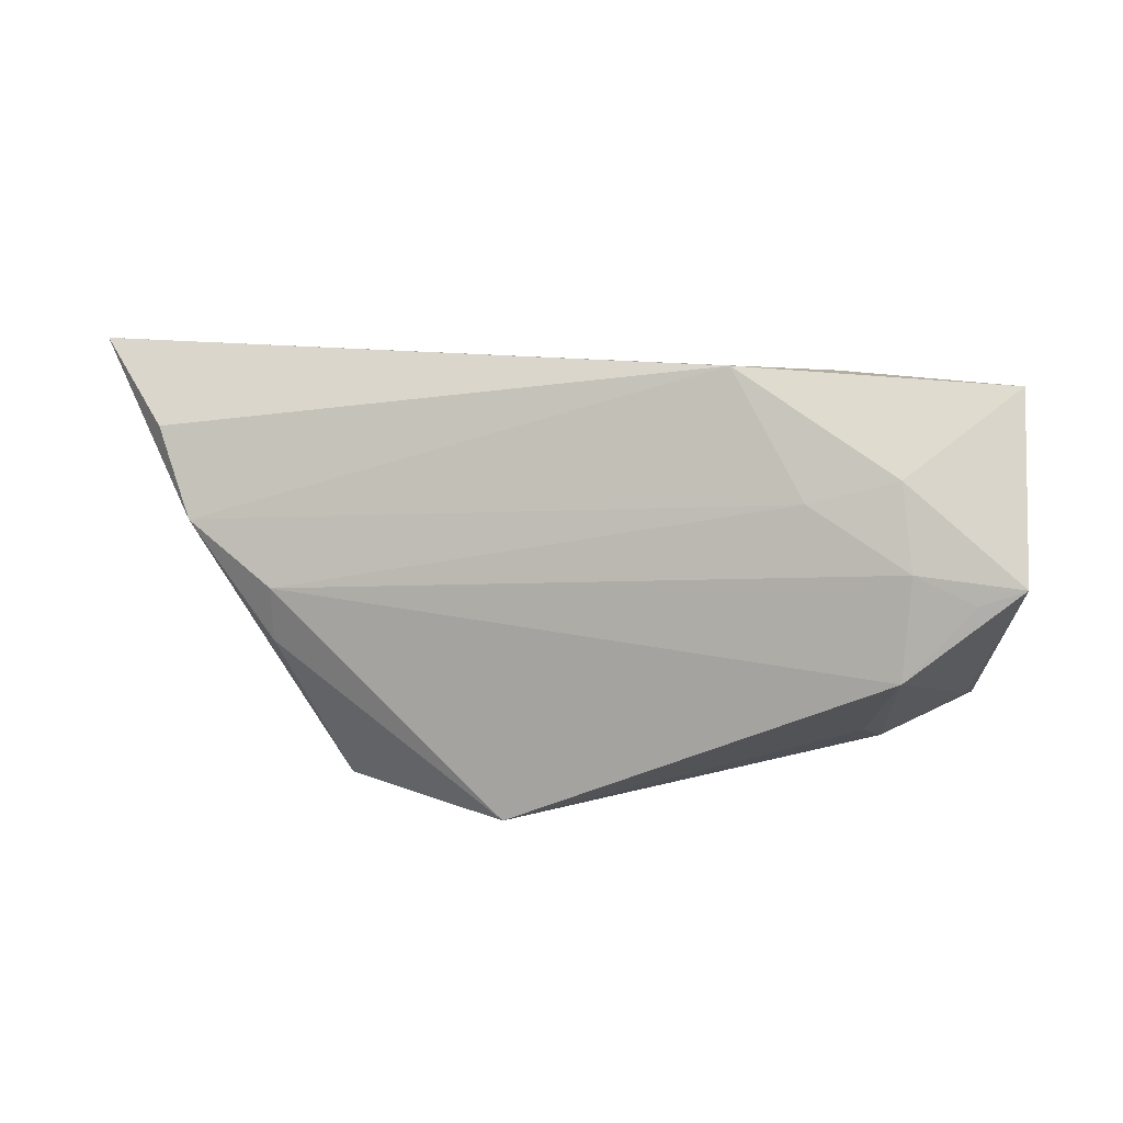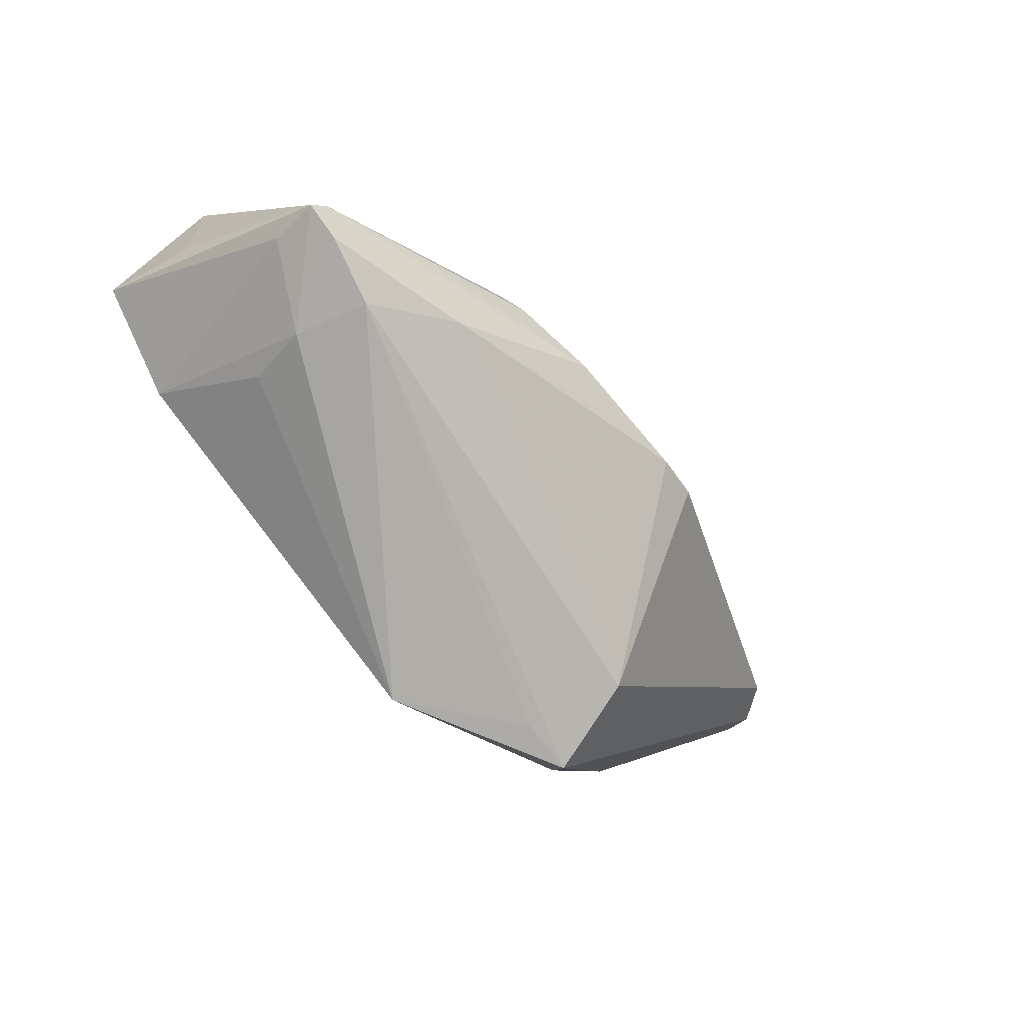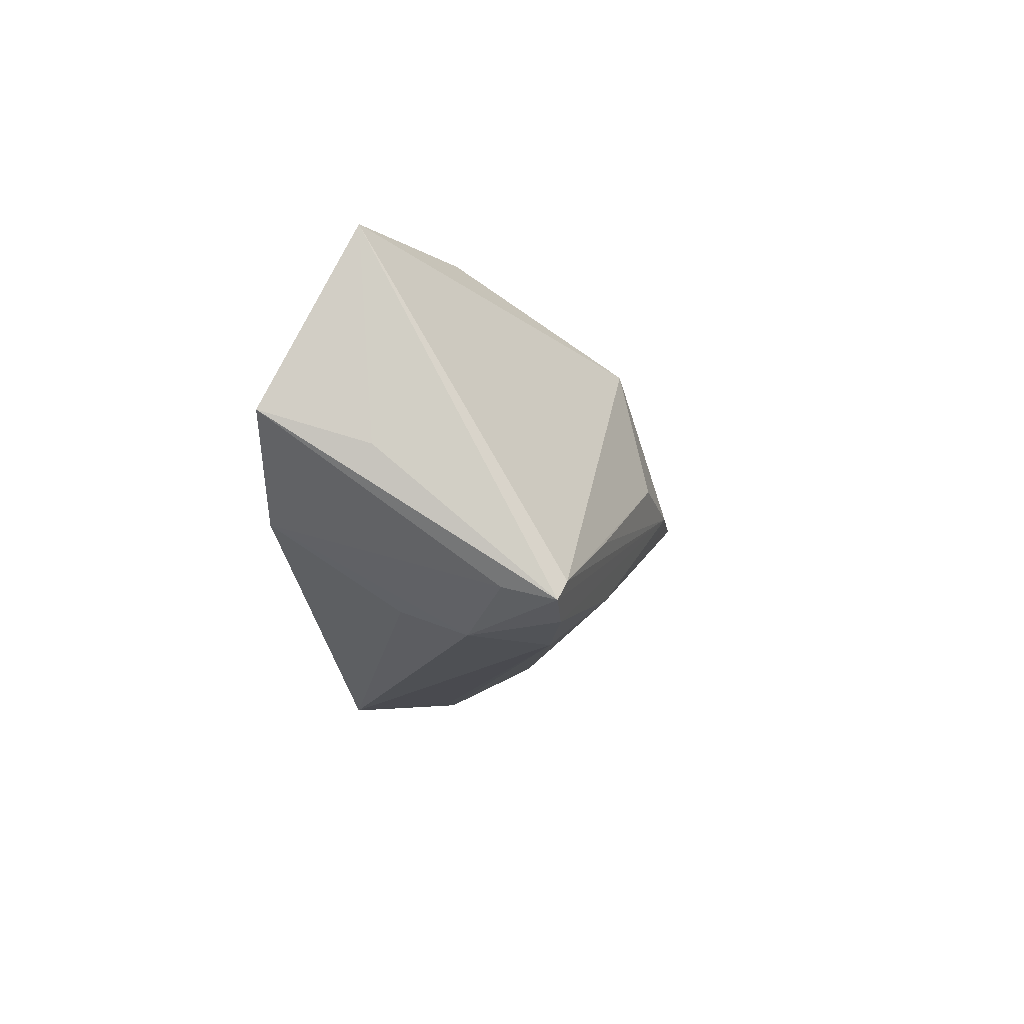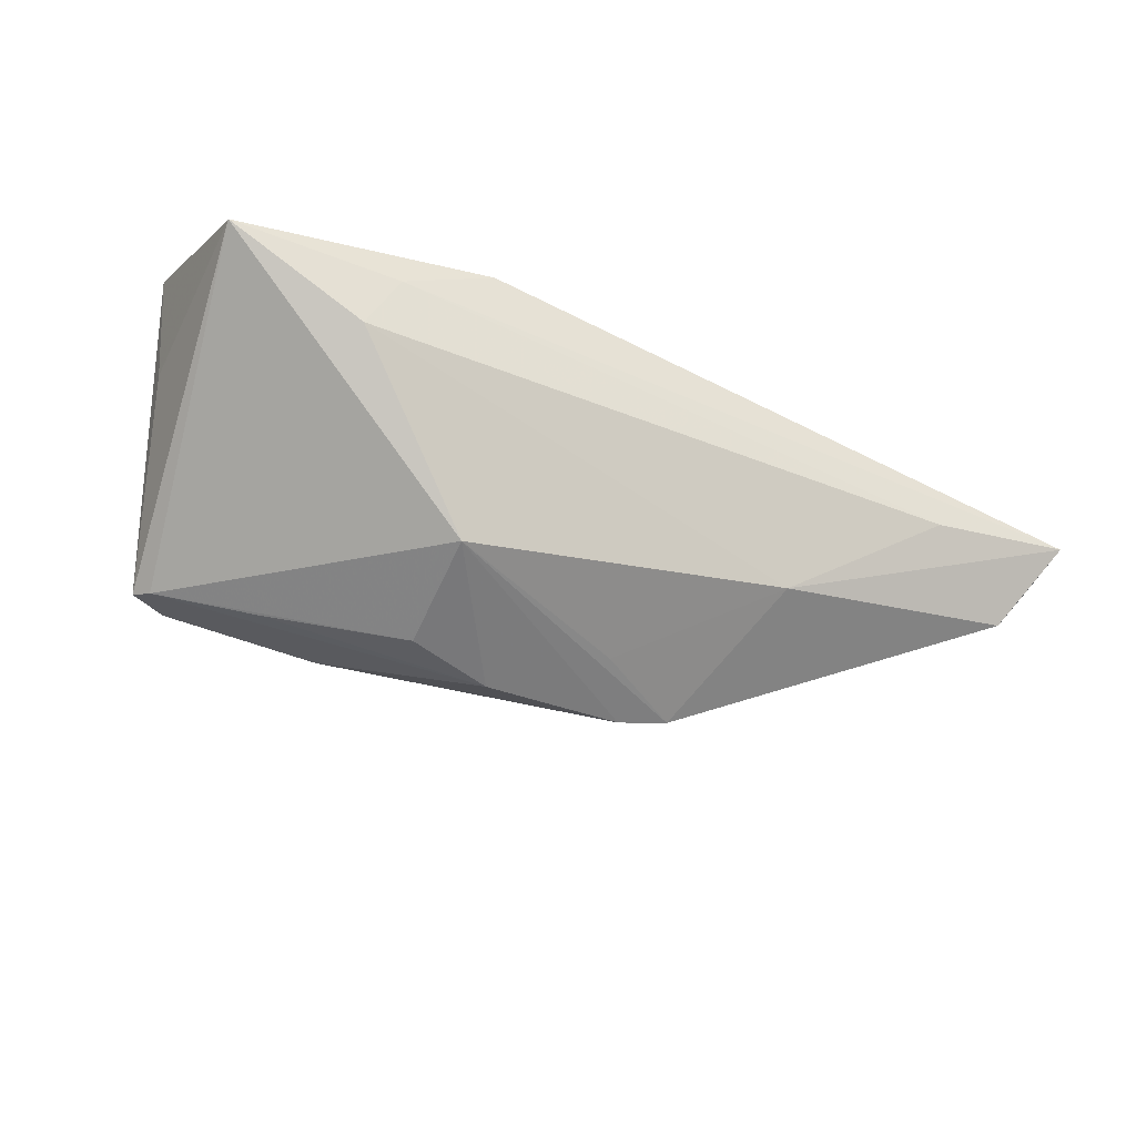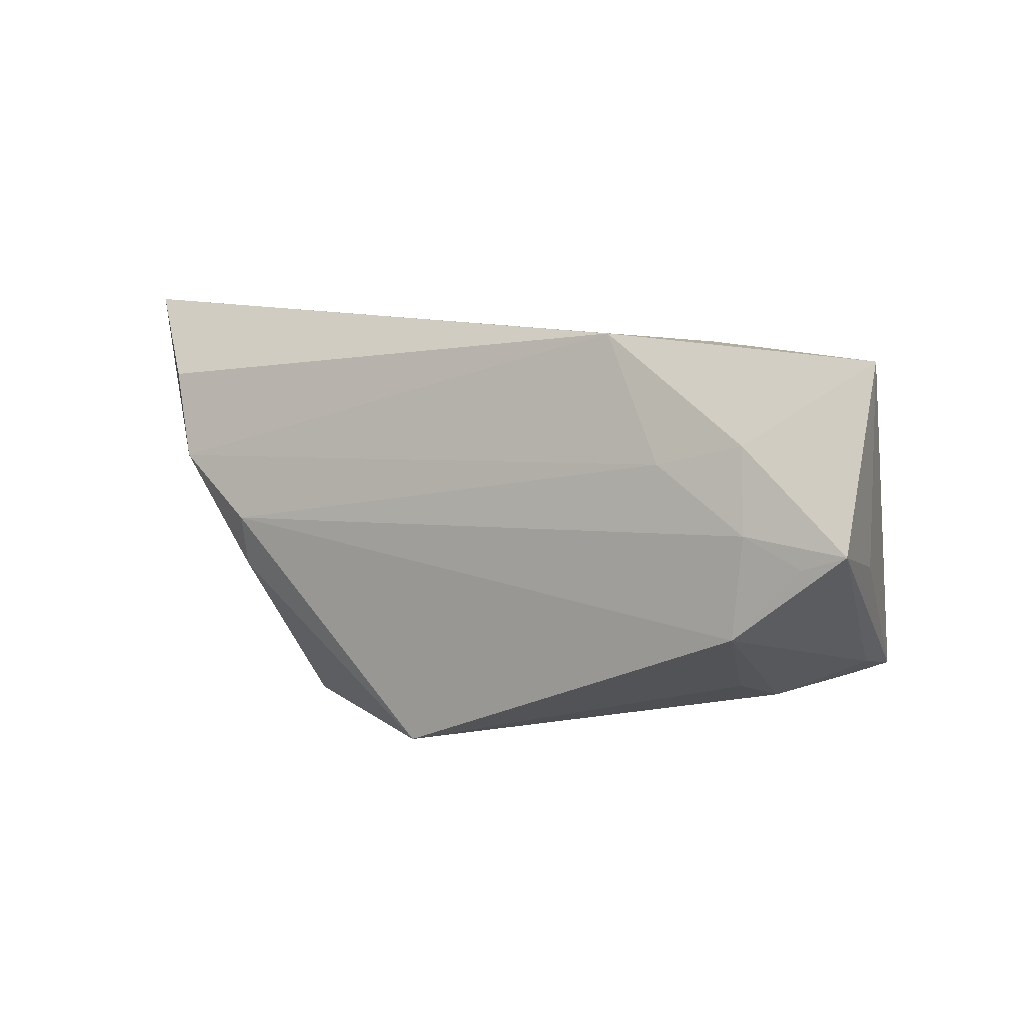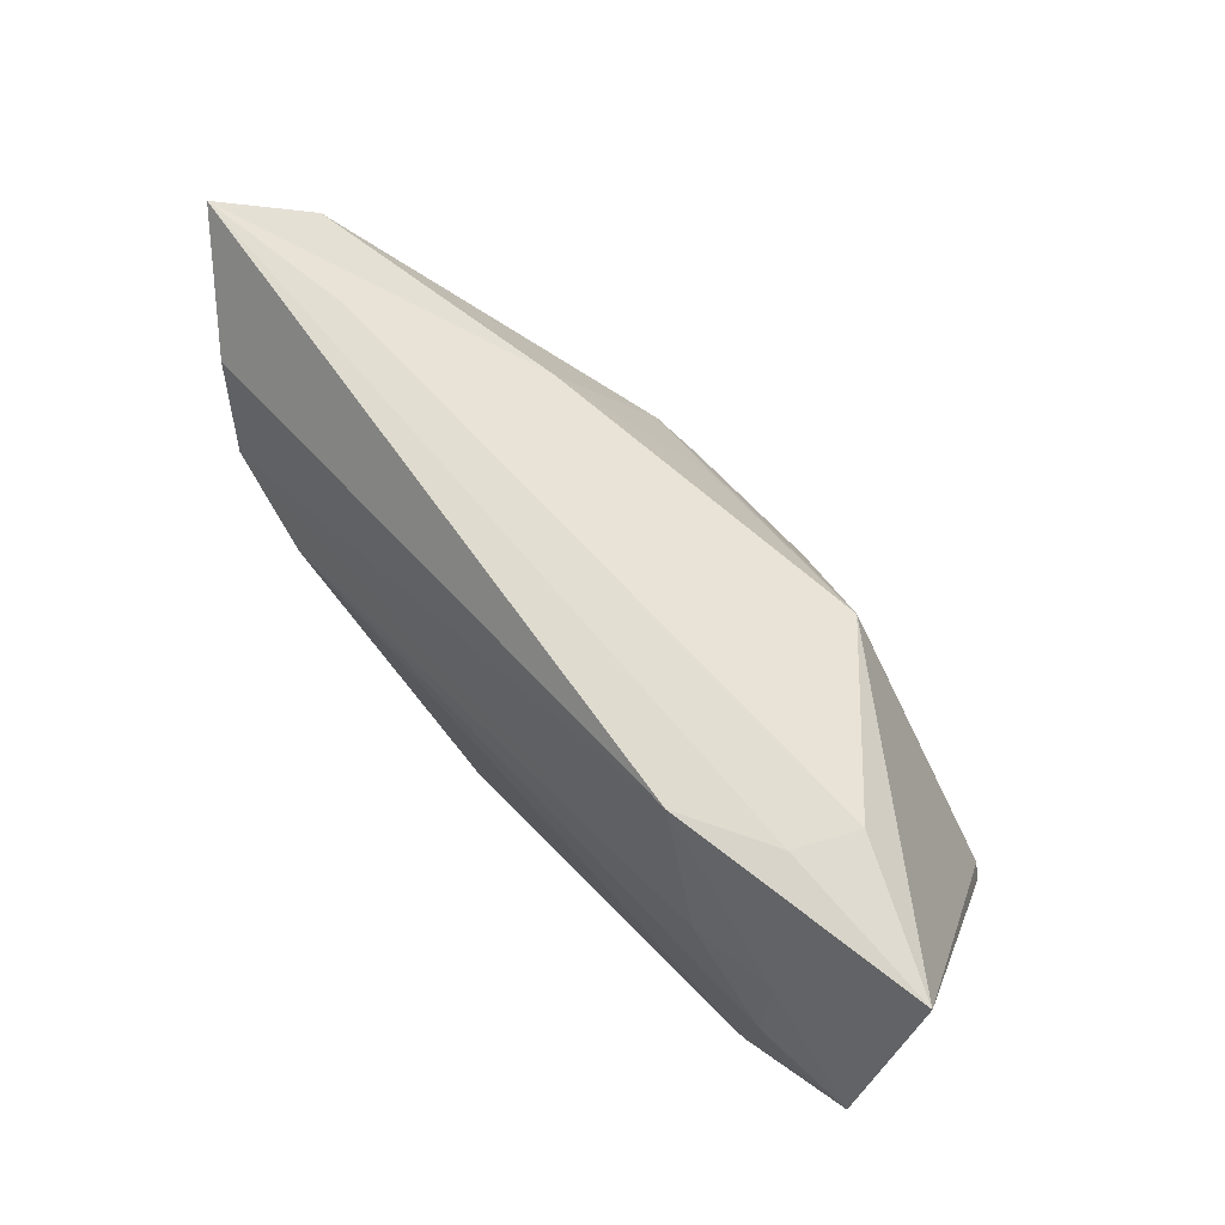
<metadata>
{"format":"obj","ext":"obj","renderer":"f3d","projection":"perspective","resolution":1024,"background":"white","views":[{"elev":12.1,"azim":15.3,"up":"+Y"},{"elev":-69.5,"azim":131.9,"up":"+Y"},{"elev":-7.5,"azim":98.4,"up":"+Y"},{"elev":-43.8,"azim":152.8,"up":"+Z"},{"elev":10.9,"azim":33.6,"up":"+Y"},{"elev":75.3,"azim":47.2,"up":"+Y"}]}
</metadata>
<code>
v 0.04033 -0.009143 0.01845
v -0.06334 0.01886 -0.002952
v -0.01433 -0.004157 -0.02539
v 0.04591 -0.019 -0.01673
v 0.03386 0.02334 -0.002845
v 0.03921 0.01385 0.0147
v 0.05195 0.02392 0.005319
v 0.01477 -0.002491 -0.02477
v 0.05148 -0.001495 0.003666
v 0.03437 -0.01922 0.003755
v 0.03557 -0.02221 -0.004621
v 0.04559 -0.01742 -0.0102
v 0.02202 -0.01701 -0.01994
v -0.02846 -0.0231 -0.00308
v 0.03174 -0.01102 -0.02073
v -0.009051 0.003685 -0.0229
v -0.05453 0.01614 0.01199
v -0.02719 0.01725 -0.01448
v -0.001064 -0.007798 -0.02404
v -0.02286 -0.02832 0.008074
v -0.04684 0.02506 -0.001208
v 0.0412 -0.02114 -0.0165
v 0.02841 0.01083 0.01616
v -0.04886 0.00517 0.01634
v 0.04107 0.003532 0.0176
v 0.003862 -0.004709 -0.02611
v -0.05987 0.01805 -0.007911
v -0.03775 -0.009556 0.01657
v -0.0204 -0.00233 -0.0245
v 0.04851 0.0002066 0.01718
v 0.01542 0.01255 -0.02123
v 0.05397 0.002292 0.0165
v 0.04429 -0.01674 -0.01765
v 0.03272 -0.02327 -0.01415
v 0.03018 0.02506 0.004954
v -0.03728 -0.002487 0.01845
v 0.01846 0.02598 0.01144
v -0.06616 0.02598 0.002073
v -0.03058 -0.02849 0.008859
v -0.007465 -0.02986 0.01845
f 5 7 31
f 32 4 9
f 9 7 32
f 4 7 9
f 38 39 24
f 18 5 31
f 38 18 27
f 12 4 32
f 7 5 35
f 1 40 10
f 1 12 32
f 32 30 1
f 36 40 1
f 10 40 11
f 4 12 11
f 11 1 10
f 12 1 11
f 28 24 39
f 36 24 28
f 39 40 28
f 28 40 36
f 21 18 38
f 5 18 21
f 38 35 21
f 21 35 5
f 2 39 38
f 38 27 2
f 33 8 31
f 31 7 33
f 33 7 4
f 16 18 31
f 36 1 25
f 25 1 30
f 25 30 32
f 20 40 39
f 34 11 40
f 40 20 34
f 34 20 39
f 26 33 4
f 31 8 26
f 26 3 31
f 37 35 38
f 7 35 37
f 22 34 13
f 22 26 4
f 13 26 22
f 4 11 22
f 11 34 22
f 14 3 13
f 39 2 14
f 14 2 27
f 14 34 39
f 13 34 14
f 8 33 15
f 15 26 8
f 33 26 15
f 13 3 19
f 19 26 13
f 3 26 19
f 23 37 24
f 23 24 36
f 36 25 23
f 38 24 17
f 17 37 38
f 24 37 17
f 32 7 6
f 7 37 6
f 6 25 32
f 6 23 25
f 37 23 6
f 3 14 29
f 29 14 27
f 29 27 18
f 18 16 29
f 29 16 31
f 31 3 29

</code>
